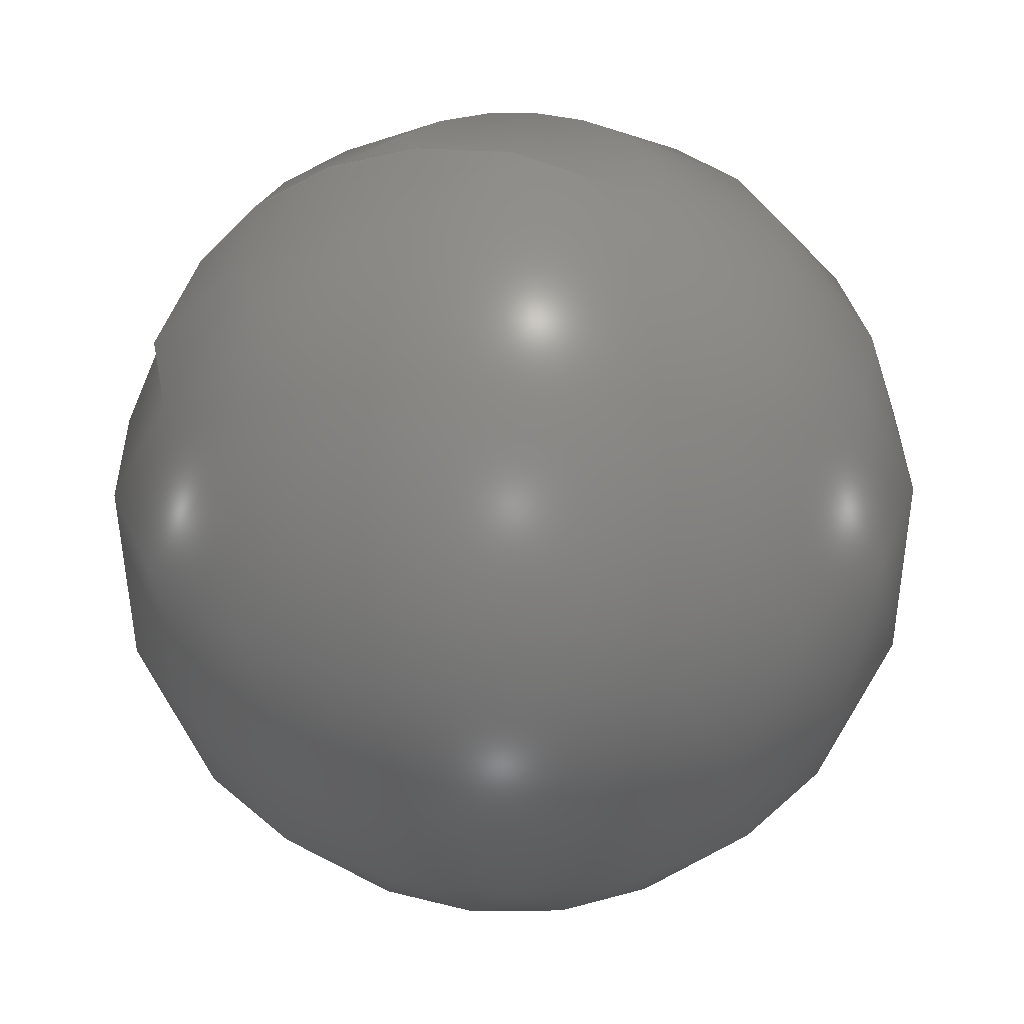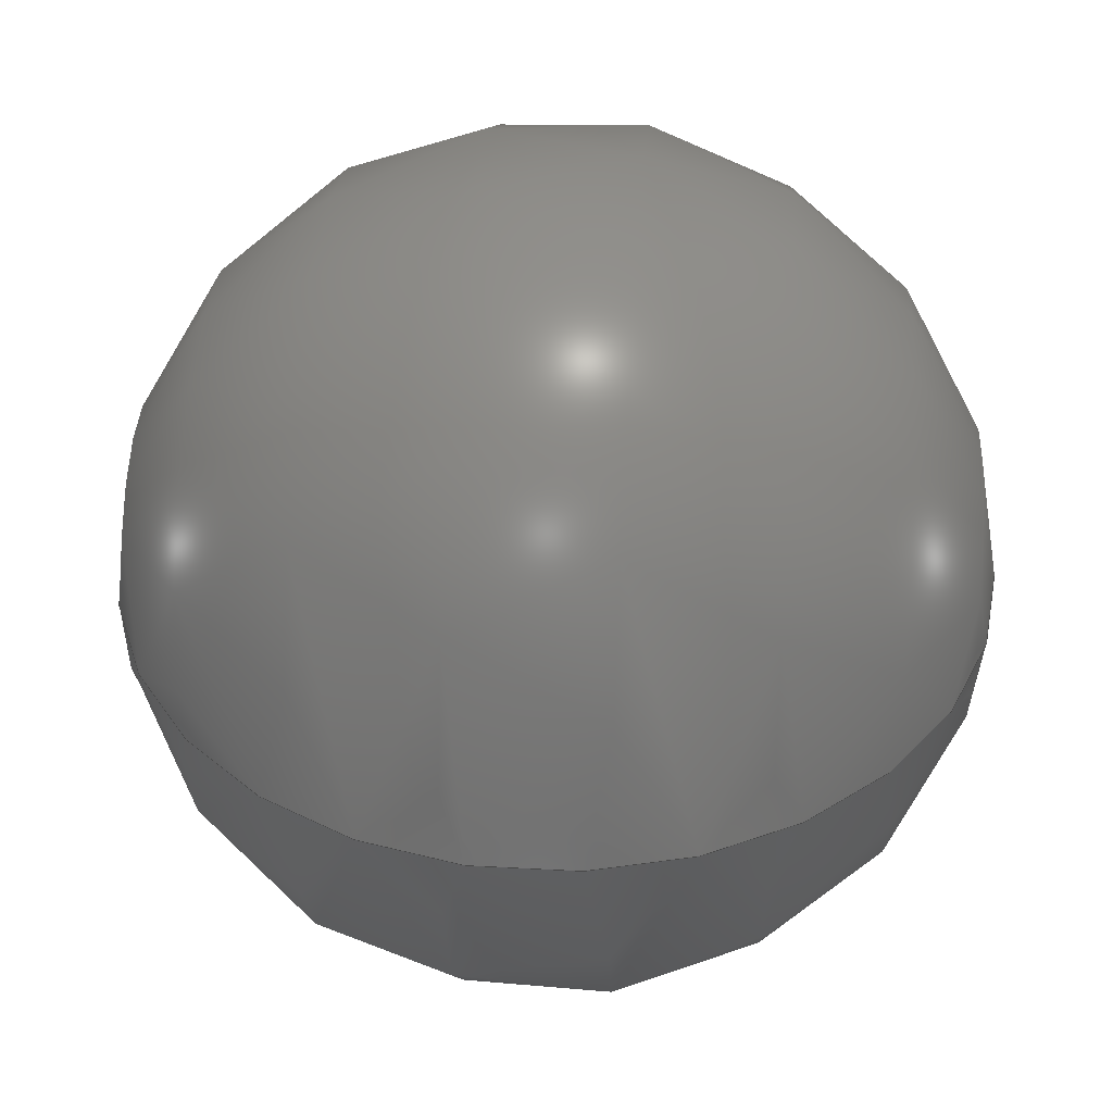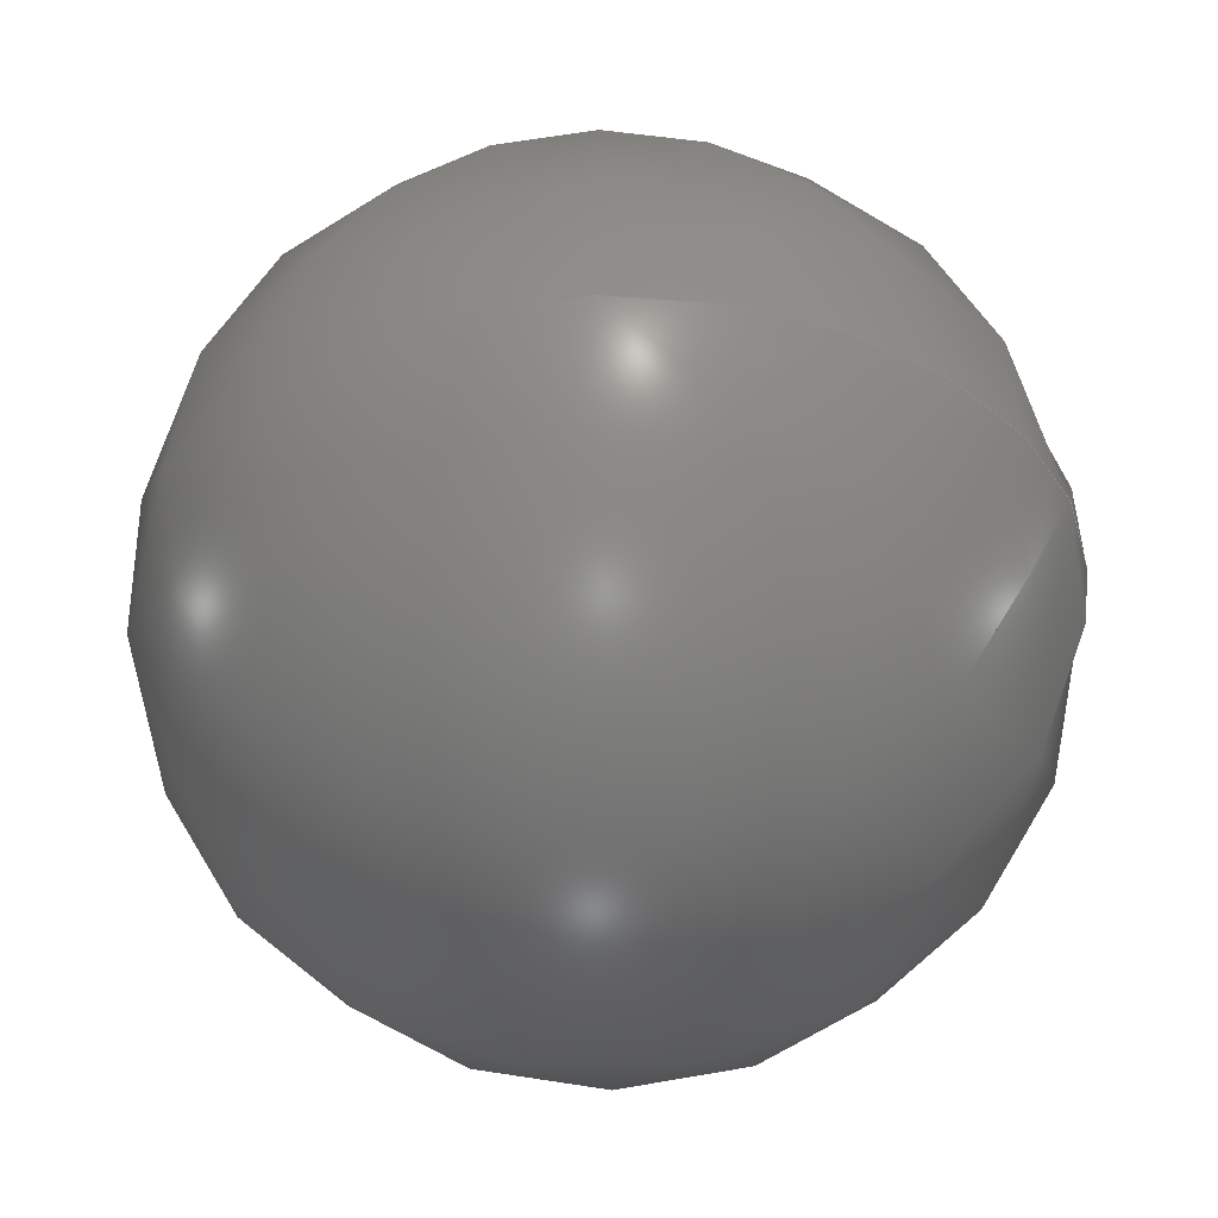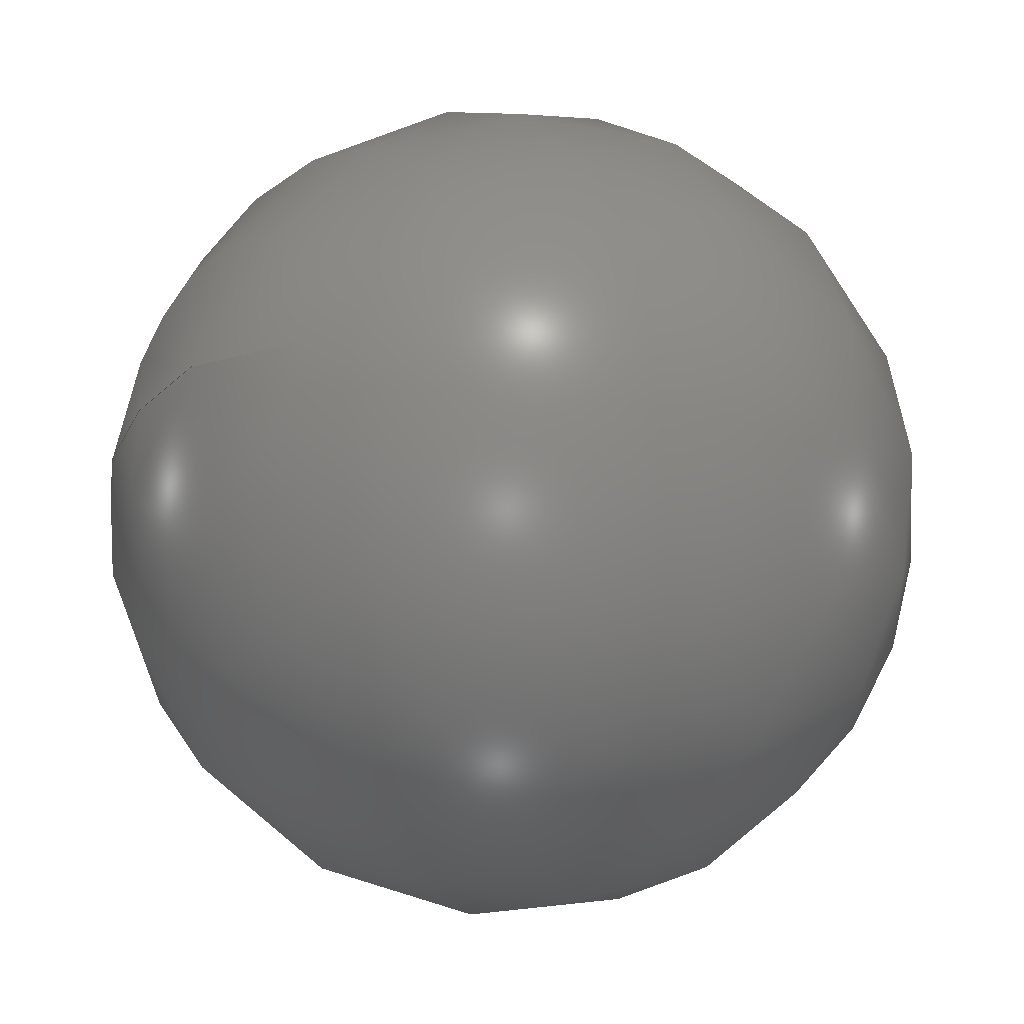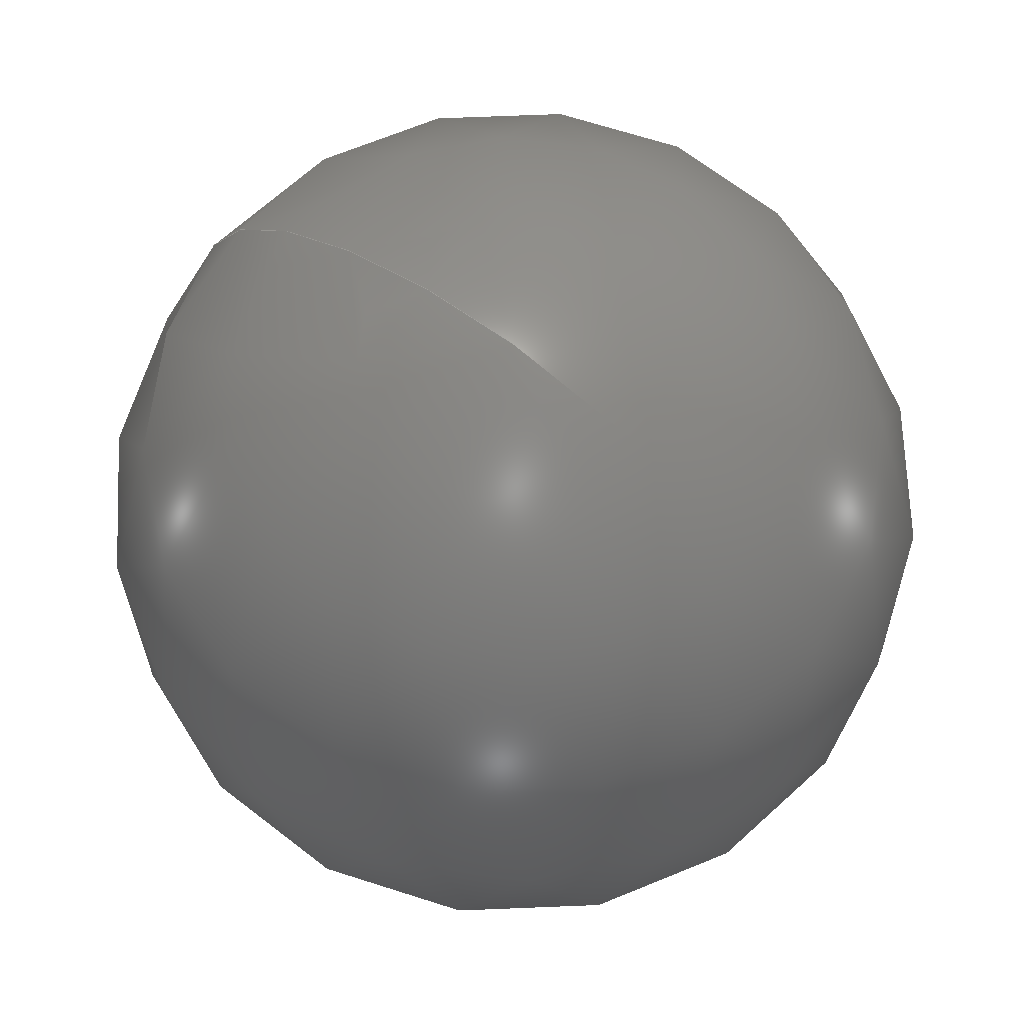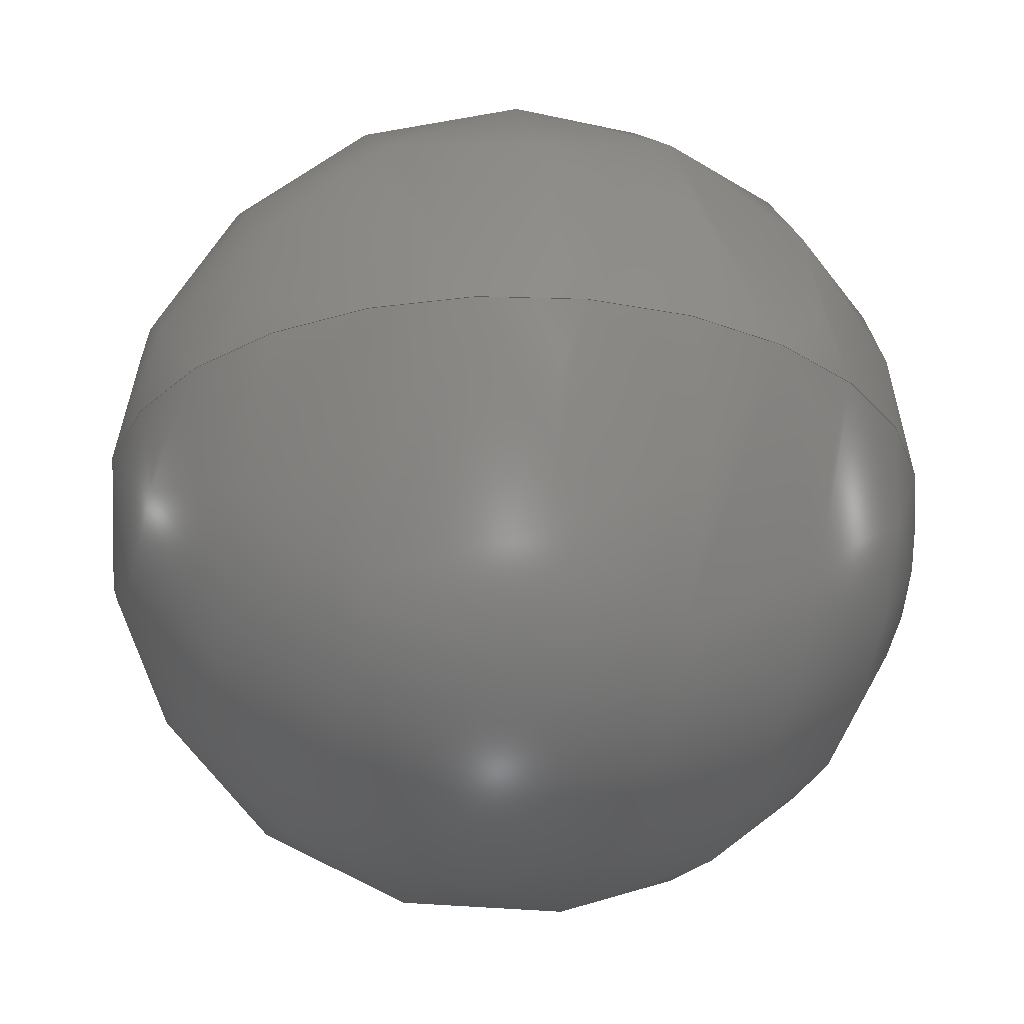
<metadata>
{"format":"step","ext":"step","renderer":"f3d","projection":"perspective","resolution":1024,"background":"white","views":[{"elev":33.9,"azim":-160.8,"up":"+Z"},{"elev":40.0,"azim":93.8,"up":"+Y"},{"elev":-35.3,"azim":1.2,"up":"+Y"},{"elev":-28.7,"azim":-133.1,"up":"+Y"},{"elev":68.6,"azim":-142.3,"up":"+Z"},{"elev":-28.0,"azim":73.6,"up":"+Y"}]}
</metadata>
<code>
ISO-10303-21;
DATA;
#1 = APPLICATION_PROTOCOL_DEFINITION('committee draft',
  'automotive_design',1997,#2);
#2 = APPLICATION_CONTEXT(
  'core data for automotive mechanical design processes');
#3 = SHAPE_DEFINITION_REPRESENTATION(#4,#10);
#4 = PRODUCT_DEFINITION_SHAPE('','',#5);
#5 = PRODUCT_DEFINITION('design','',#6,#9);
#6 = PRODUCT_DEFINITION_FORMATION('','',#7);
#7 = PRODUCT('ASSEMBLY','ASSEMBLY','',(#8));
#8 = MECHANICAL_CONTEXT('',#2,'mechanical');
#9 = PRODUCT_DEFINITION_CONTEXT('part definition',#2,'design');
#10 = SHAPE_REPRESENTATION('',(#11,#15),#19);
#11 = AXIS2_PLACEMENT_3D('',#12,#13,#14);
#12 = CARTESIAN_POINT('',(0,0,0));
#13 = DIRECTION('',(0,0,1));
#14 = DIRECTION('',(1,0,-0));
#15 = AXIS2_PLACEMENT_3D('',#16,#17,#18);
#16 = CARTESIAN_POINT('',(1.8,0,0));
#17 = DIRECTION('',(0,0,1));
#18 = DIRECTION('',(1,0,0));
#19 = ( GEOMETRIC_REPRESENTATION_CONTEXT(3) 
GLOBAL_UNCERTAINTY_ASSIGNED_CONTEXT((#23)) GLOBAL_UNIT_ASSIGNED_CONTEXT(
(#20,#21,#22)) REPRESENTATION_CONTEXT('Context #1',
  '3D Context with UNIT and UNCERTAINTY') );
#20 = ( LENGTH_UNIT() NAMED_UNIT(*) SI_UNIT(.MILLI.,.METRE.) );
#21 = ( NAMED_UNIT(*) PLANE_ANGLE_UNIT() SI_UNIT($,.RADIAN.) );
#22 = ( NAMED_UNIT(*) SI_UNIT($,.STERADIAN.) SOLID_ANGLE_UNIT() );
#23 = UNCERTAINTY_MEASURE_WITH_UNIT(LENGTH_MEASURE(1e-07),#20,
  'distance_accuracy_value','confusion accuracy');
#24 = PRODUCT_TYPE('part',$,(#7));
#25 = ADVANCED_BREP_SHAPE_REPRESENTATION('',(#11,#26),#38);
#26 = MANIFOLD_SOLID_BREP('',#27);
#27 = CLOSED_SHELL('',(#28));
#28 = ADVANCED_FACE('',(#29),#33,.T.);
#29 = FACE_BOUND('',#30,.T.);
#30 = VERTEX_LOOP('',#31);
#31 = VERTEX_POINT('',#32);
#32 = CARTESIAN_POINT('',(2.449e-17,-5.999e-33,-0.4));
#33 = SPHERICAL_SURFACE('',#34,0.4);
#34 = AXIS2_PLACEMENT_3D('',#35,#36,#37);
#35 = CARTESIAN_POINT('',(0,0,0));
#36 = DIRECTION('',(0,0,1));
#37 = DIRECTION('',(1,0,-0));
#38 = ( GEOMETRIC_REPRESENTATION_CONTEXT(3) 
GLOBAL_UNCERTAINTY_ASSIGNED_CONTEXT((#42)) GLOBAL_UNIT_ASSIGNED_CONTEXT(
(#39,#40,#41)) REPRESENTATION_CONTEXT('Context #1',
  '3D Context with UNIT and UNCERTAINTY') );
#39 = ( LENGTH_UNIT() NAMED_UNIT(*) SI_UNIT(.MILLI.,.METRE.) );
#40 = ( NAMED_UNIT(*) PLANE_ANGLE_UNIT() SI_UNIT($,.RADIAN.) );
#41 = ( NAMED_UNIT(*) SI_UNIT($,.STERADIAN.) SOLID_ANGLE_UNIT() );
#42 = UNCERTAINTY_MEASURE_WITH_UNIT(LENGTH_MEASURE(1e-07),#39,
  'distance_accuracy_value','confusion accuracy');
#43 = SHAPE_DEFINITION_REPRESENTATION(#44,#25);
#44 = PRODUCT_DEFINITION_SHAPE('','',#45);
#45 = PRODUCT_DEFINITION('design','',#46,#49);
#46 = PRODUCT_DEFINITION_FORMATION('','',#47);
#47 = PRODUCT('Sphere','Sphere','',(#48));
#48 = MECHANICAL_CONTEXT('',#2,'mechanical');
#49 = PRODUCT_DEFINITION_CONTEXT('part definition',#2,'design');
#50 = CONTEXT_DEPENDENT_SHAPE_REPRESENTATION(#51,#53);
#51 = ( REPRESENTATION_RELATIONSHIP('','',#25,#10) 
REPRESENTATION_RELATIONSHIP_WITH_TRANSFORMATION(#52) 
SHAPE_REPRESENTATION_RELATIONSHIP() );
#52 = ITEM_DEFINED_TRANSFORMATION('','',#11,#15);
#53 = PRODUCT_DEFINITION_SHAPE('Placement','Placement of an item',#54);
#54 = NEXT_ASSEMBLY_USAGE_OCCURRENCE('3','=>[0:1:1:2]','',#5,#45,$);
#55 = PRODUCT_TYPE('part',$,(#47));
#56 = MECHANICAL_DESIGN_GEOMETRIC_PRESENTATION_REPRESENTATION('',(#57),
  #38);
#57 = STYLED_ITEM('color',(#58),#28);
#58 = PRESENTATION_STYLE_ASSIGNMENT((#59));
#59 = SURFACE_STYLE_USAGE(.BOTH.,#60);
#60 = SURFACE_SIDE_STYLE('',(#61));
#61 = SURFACE_STYLE_FILL_AREA(#62);
#62 = FILL_AREA_STYLE('',(#63));
#63 = FILL_AREA_STYLE_COLOUR('',#64);
#64 = COLOUR_RGB('',0.8,0.8,0.8);
ENDSEC;
END-ISO-10303-21;

</code>
